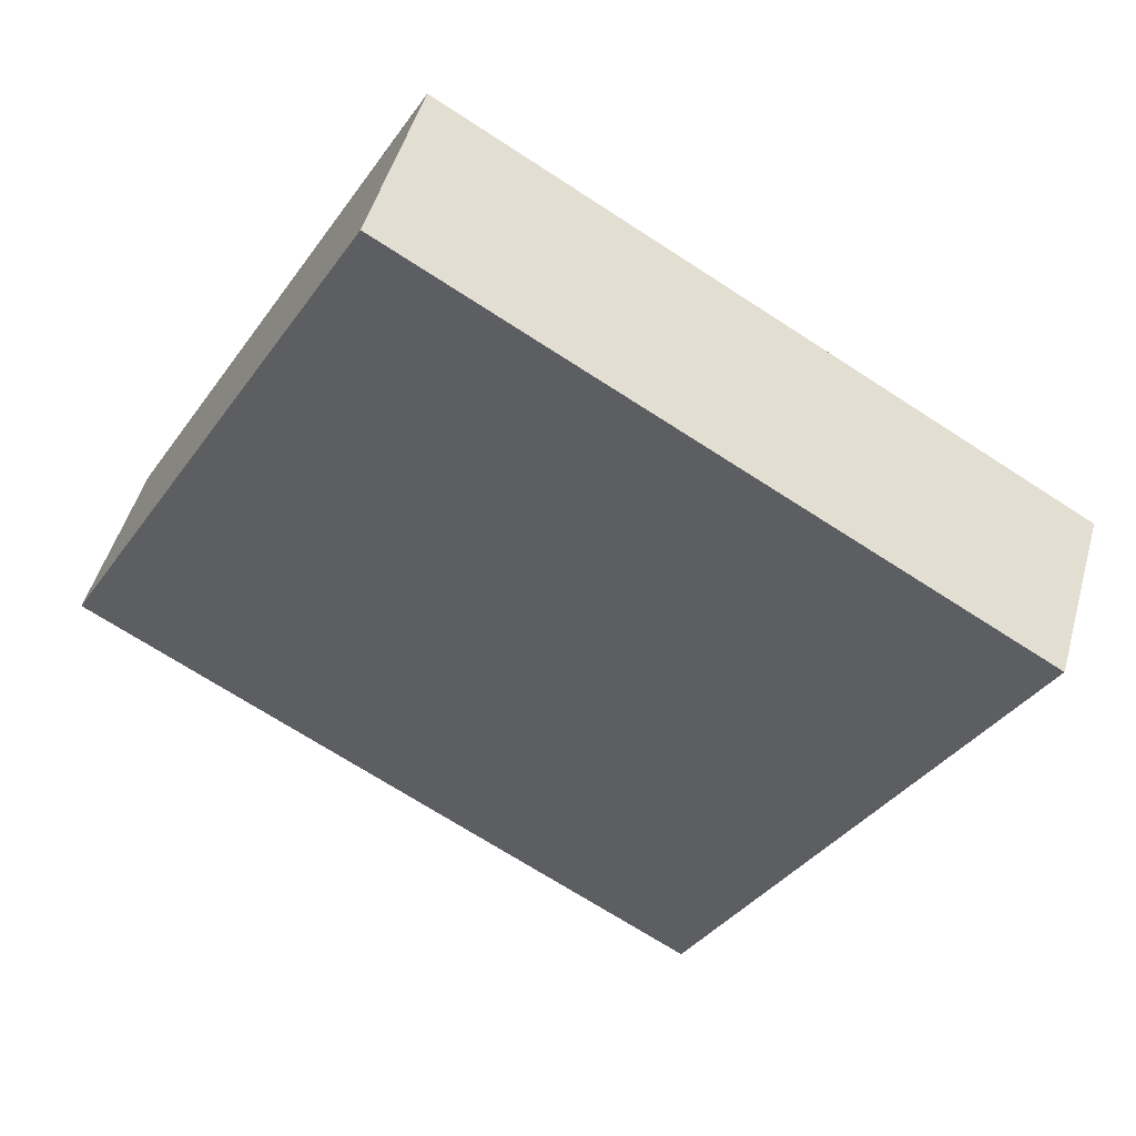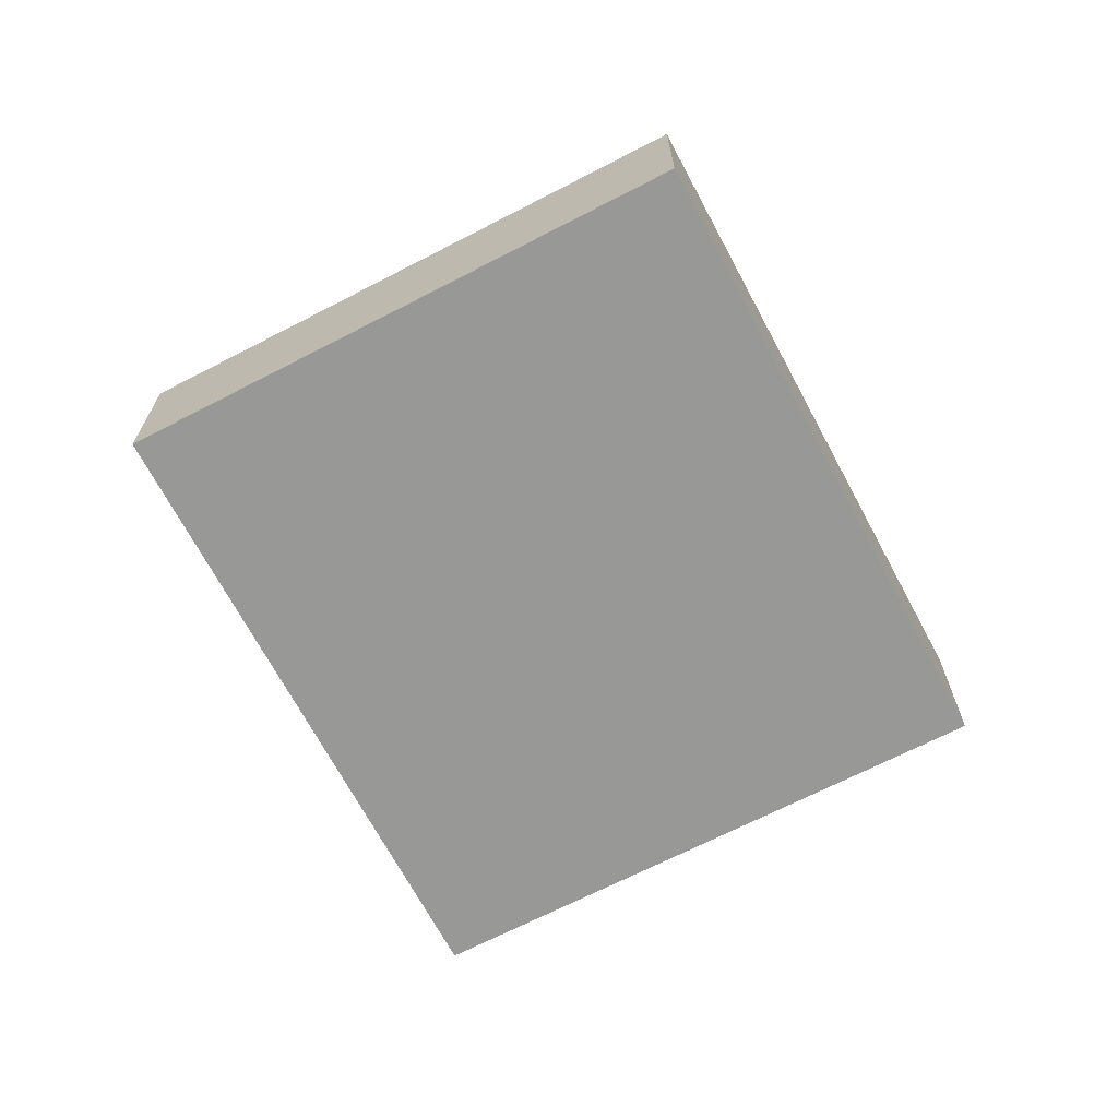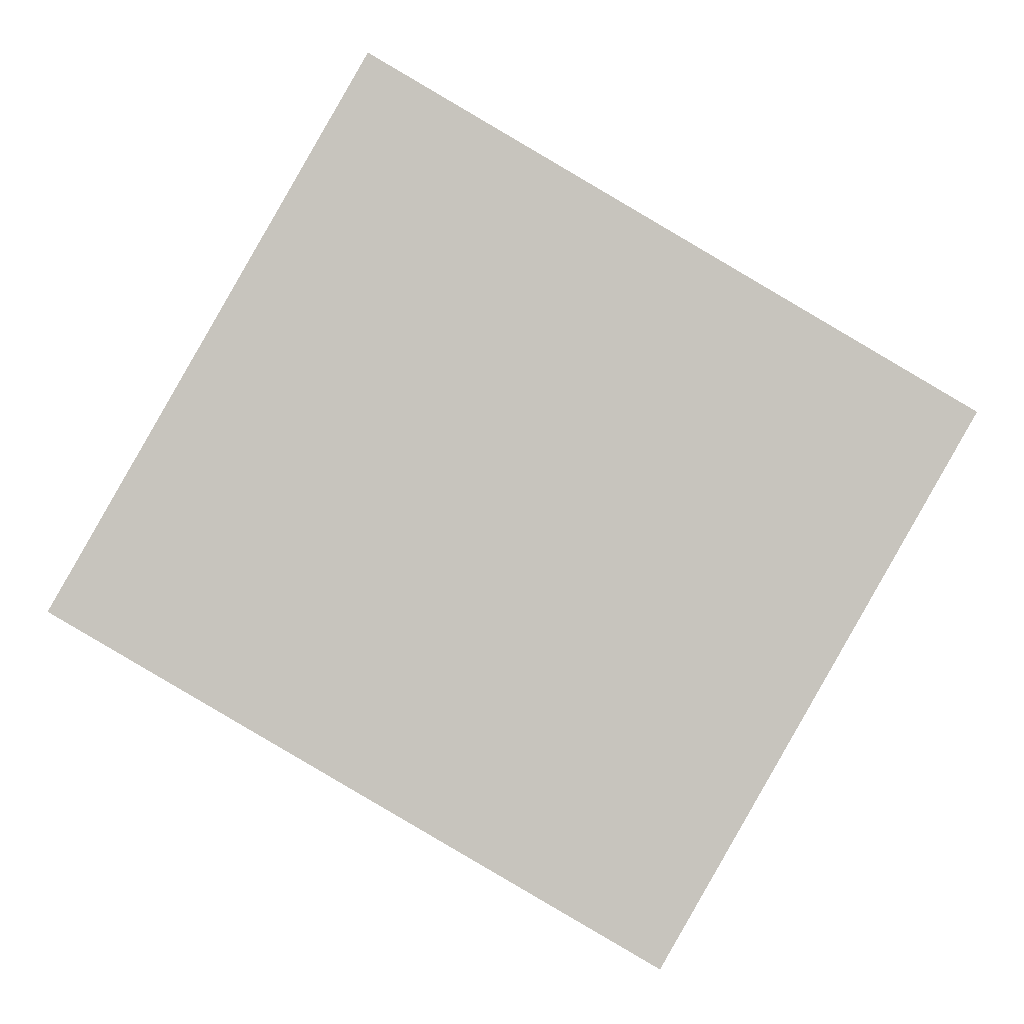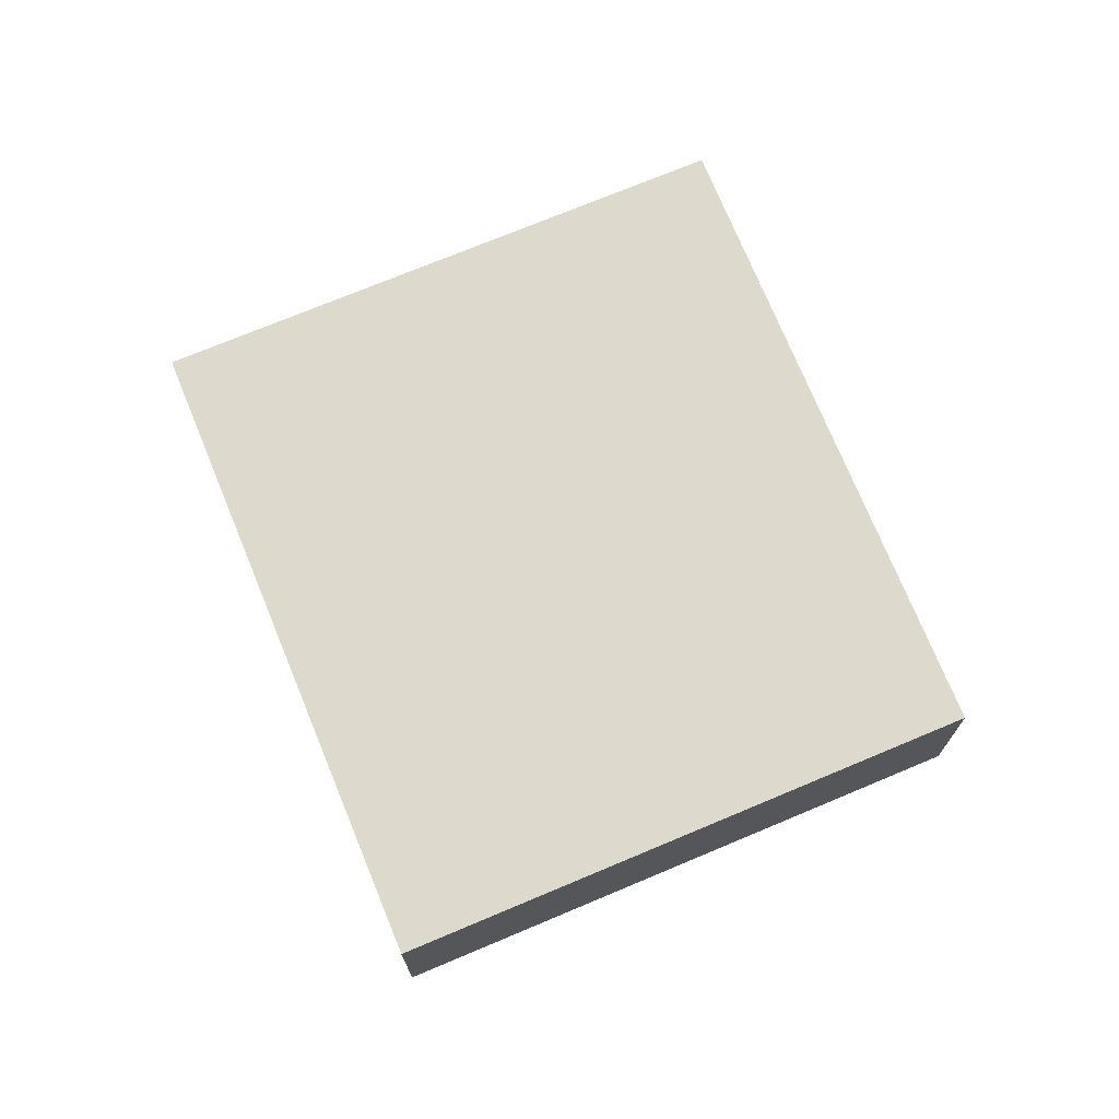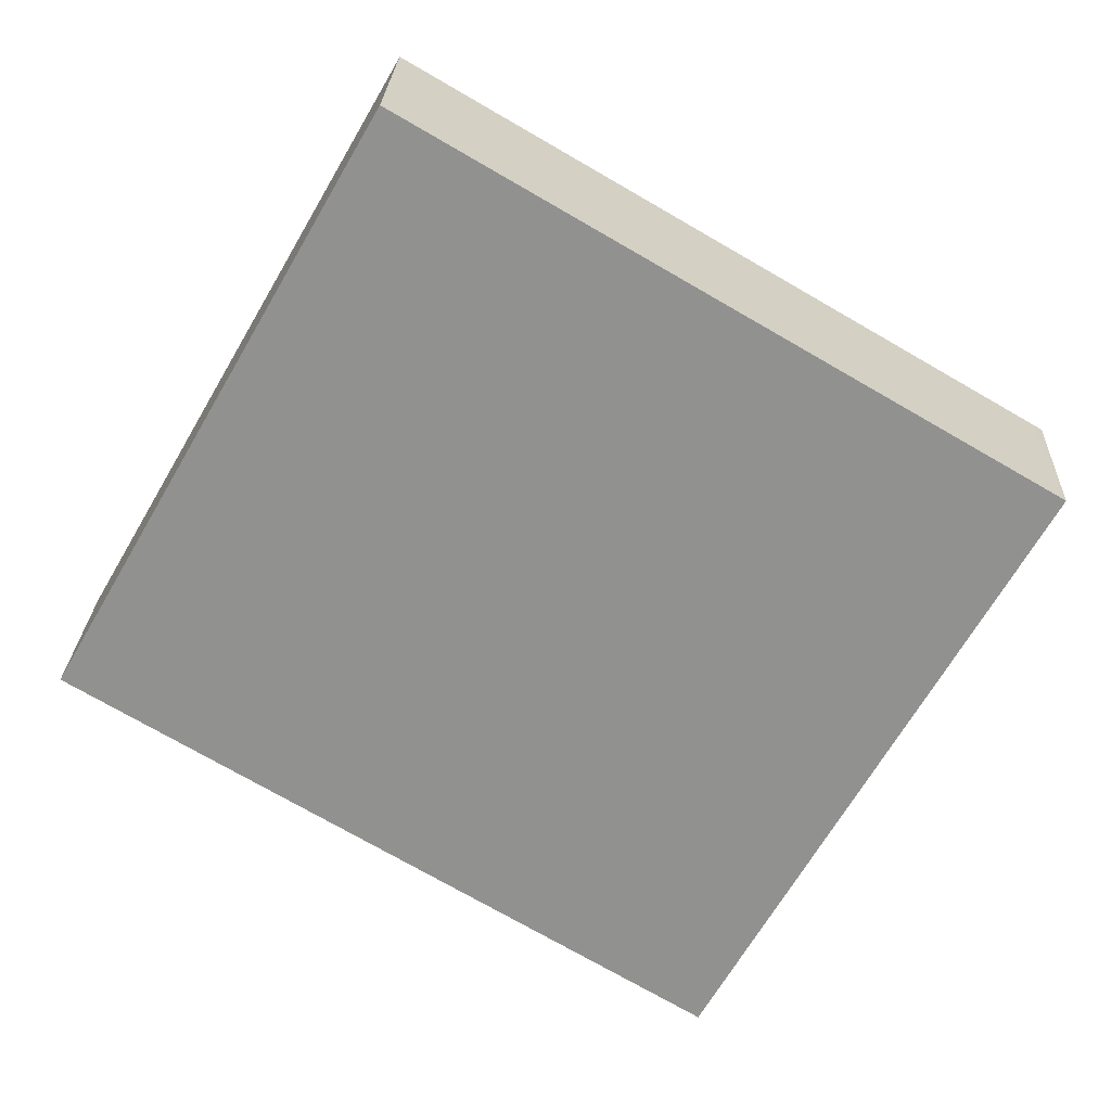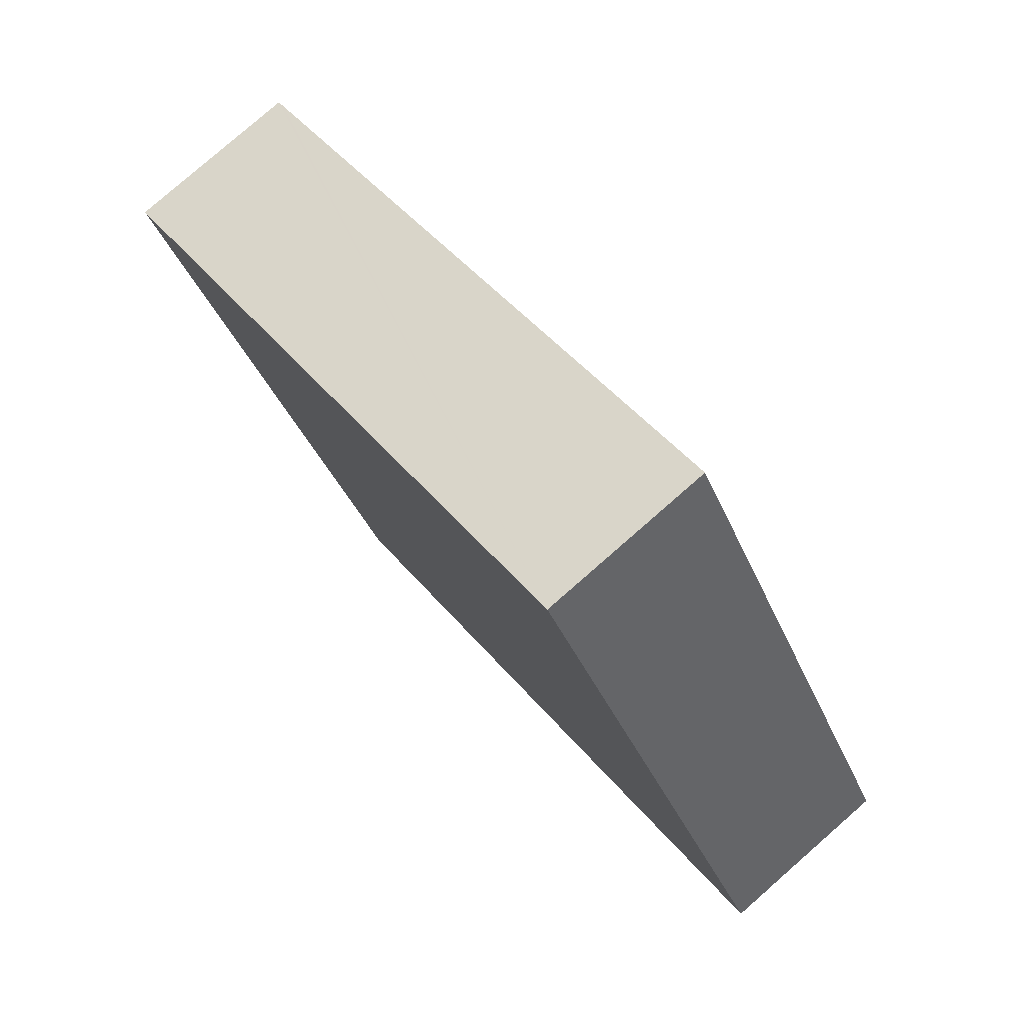
<metadata>
{"format":"obj","ext":"obj","renderer":"f3d","projection":"perspective","resolution":1024,"background":"white","views":[{"elev":48.4,"azim":-164.6,"up":"+Z"},{"elev":-68.4,"azim":87.6,"up":"+Y"},{"elev":0.8,"azim":177.8,"up":"+Z"},{"elev":72.0,"azim":37.4,"up":"+Y"},{"elev":23.8,"azim":-177.6,"up":"+Z"},{"elev":79.4,"azim":48.8,"up":"+Z"}]}
</metadata>
<code>
v  3.287 1.834 -5.762
v  6.465 1.834 3.369
v  9.564 1.834 -2.05
v  6.293 1.834 3.669
v  0.08 1.834 0.047
v  0 1.834 1.123e-16
v  6.293 -2.247e-16 3.669
v  9.564 1.255e-16 -2.05
v  6.465 -2.063e-16 3.369
v  3.287 3.528e-16 -5.762
v  0 0 0
v  0.08 -2.878e-18 0.047
g defaultobject
f 1 2 3
f 2 1 4
f 4 1 5
f 5 1 6
f 7 2 4
f 2 7 3
f 3 7 8
f 8 7 9
f 8 1 3
f 1 8 10
f 10 6 1
f 6 10 11
f 5 7 4
f 7 5 6
f 7 6 12
f 12 6 11
f 9 10 8
f 10 9 7
f 10 7 12
f 10 12 11

</code>
